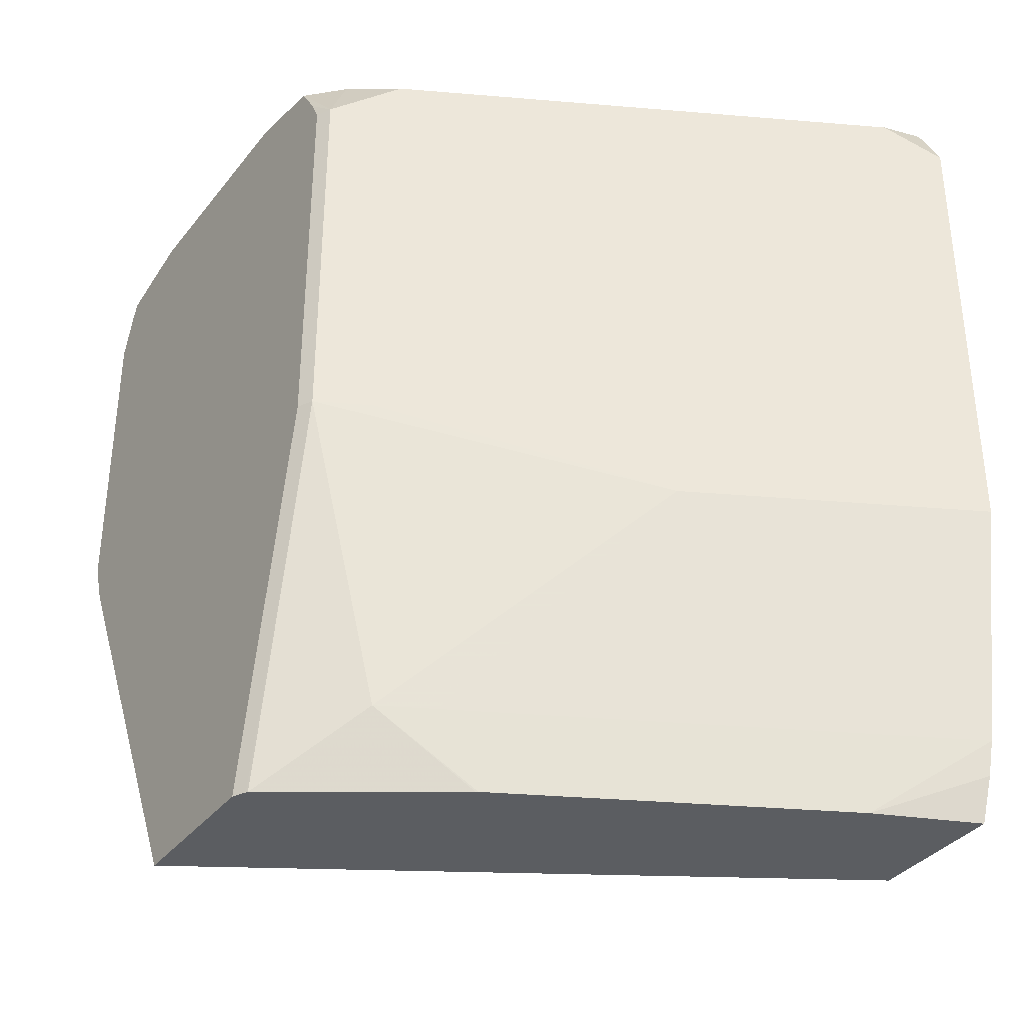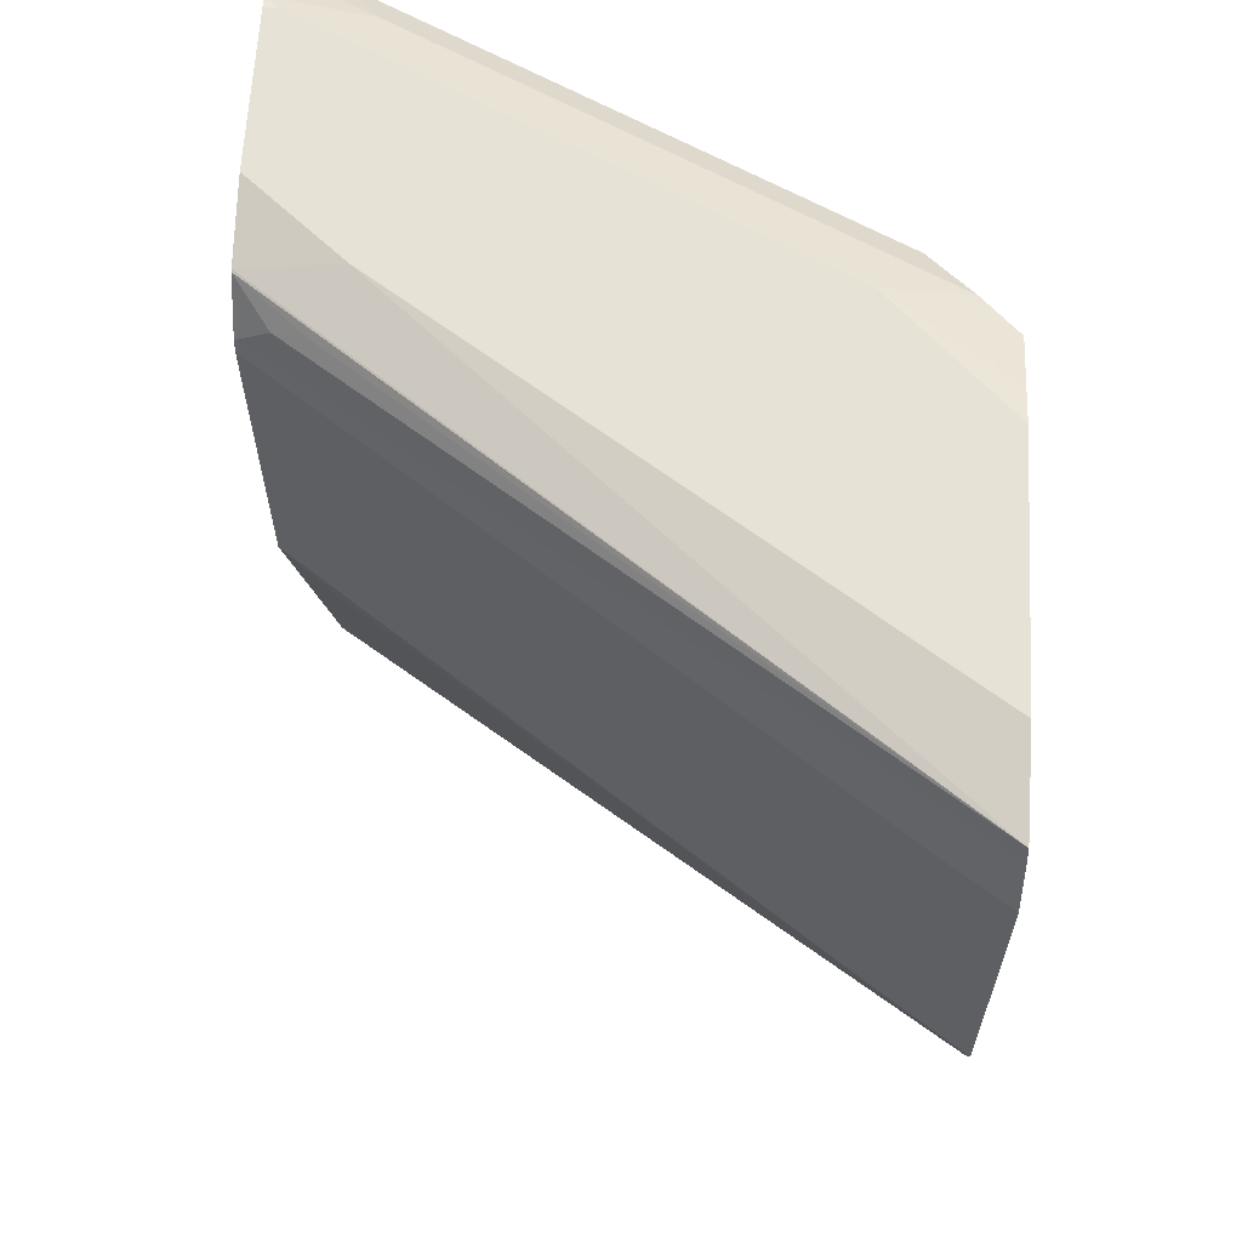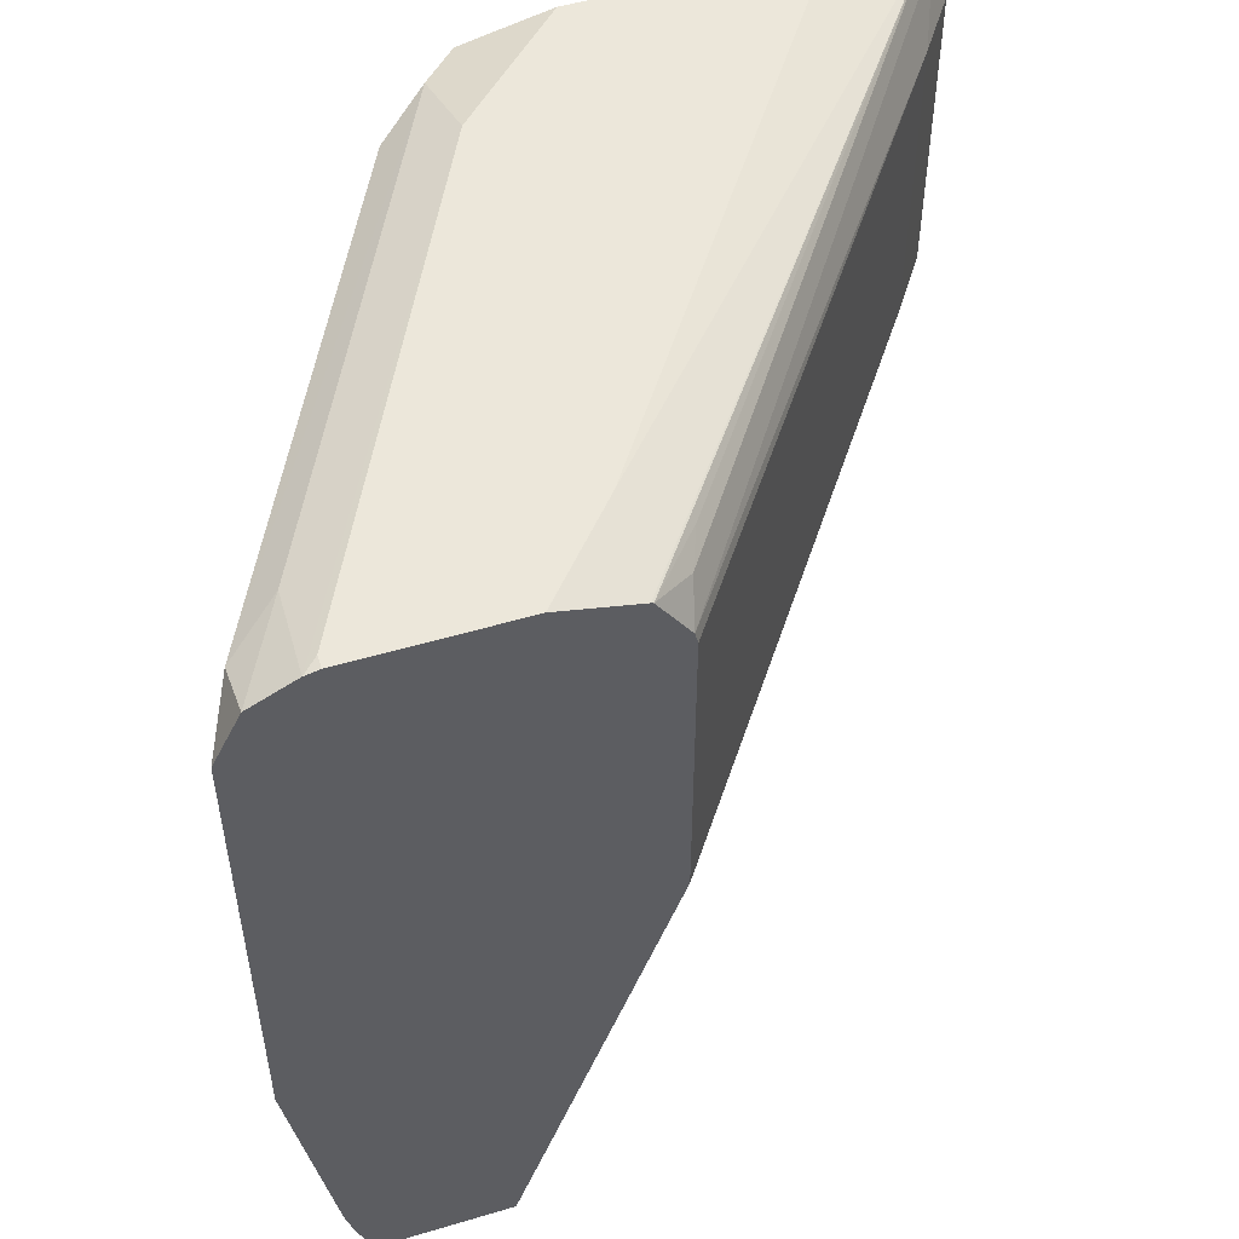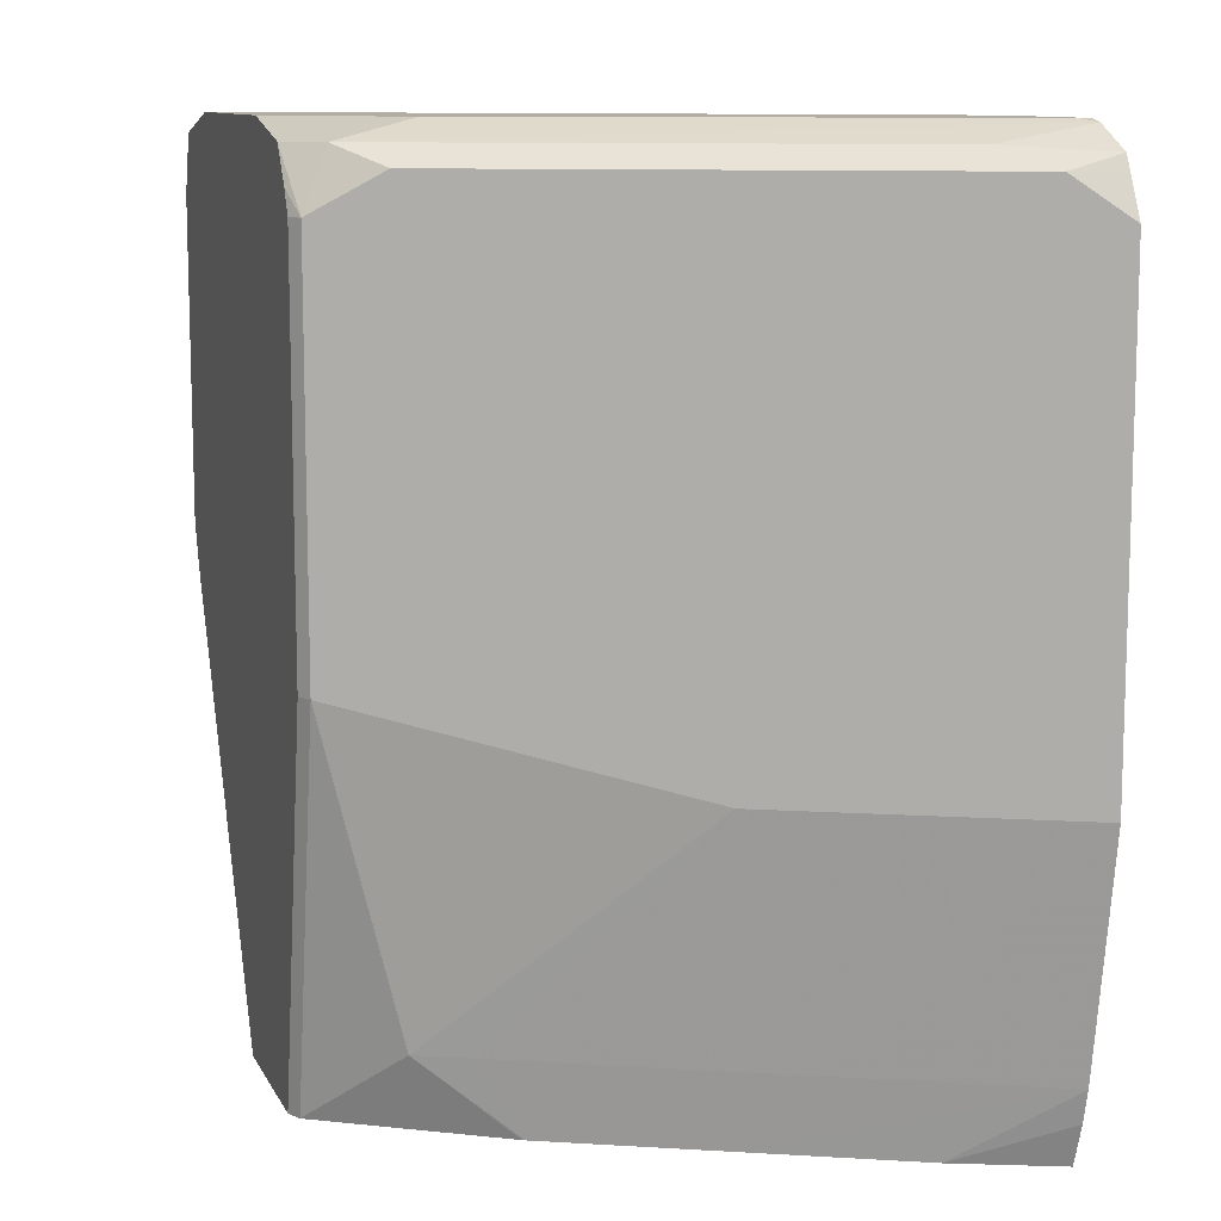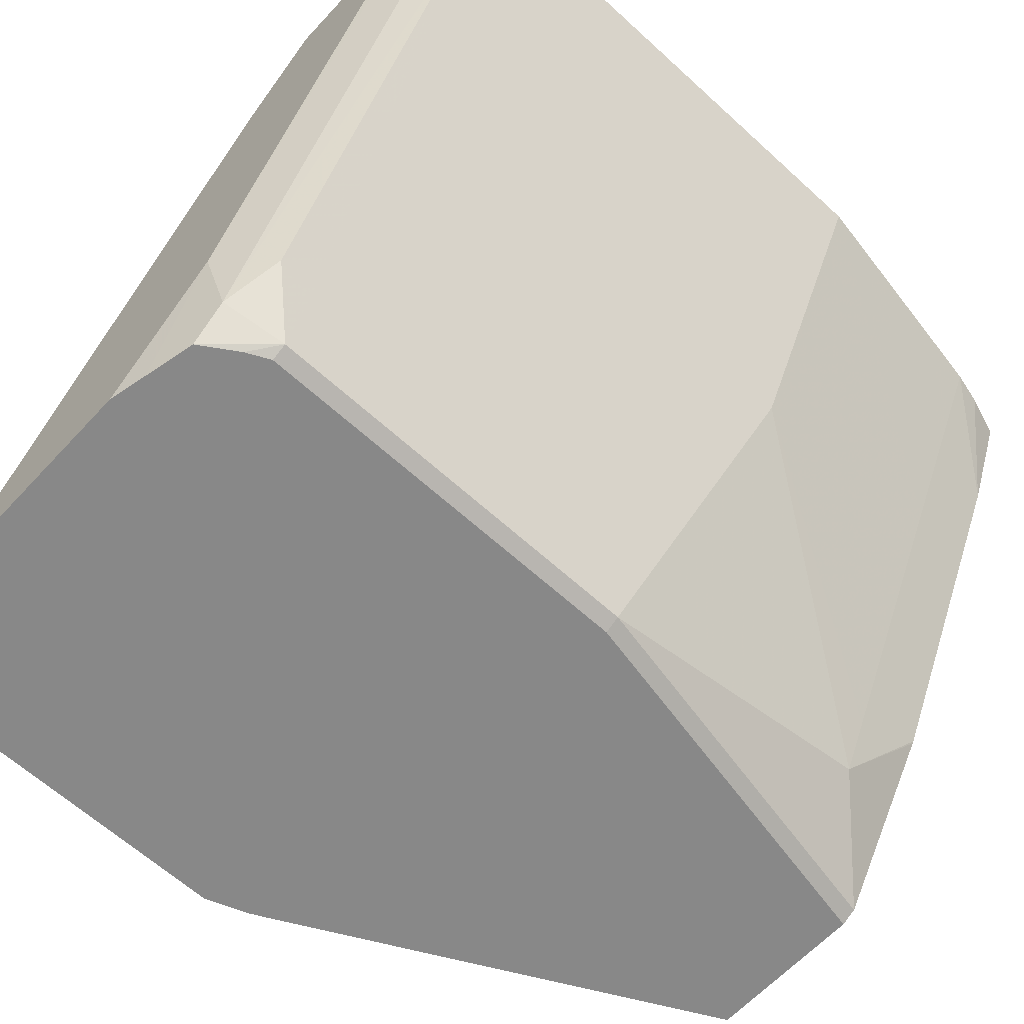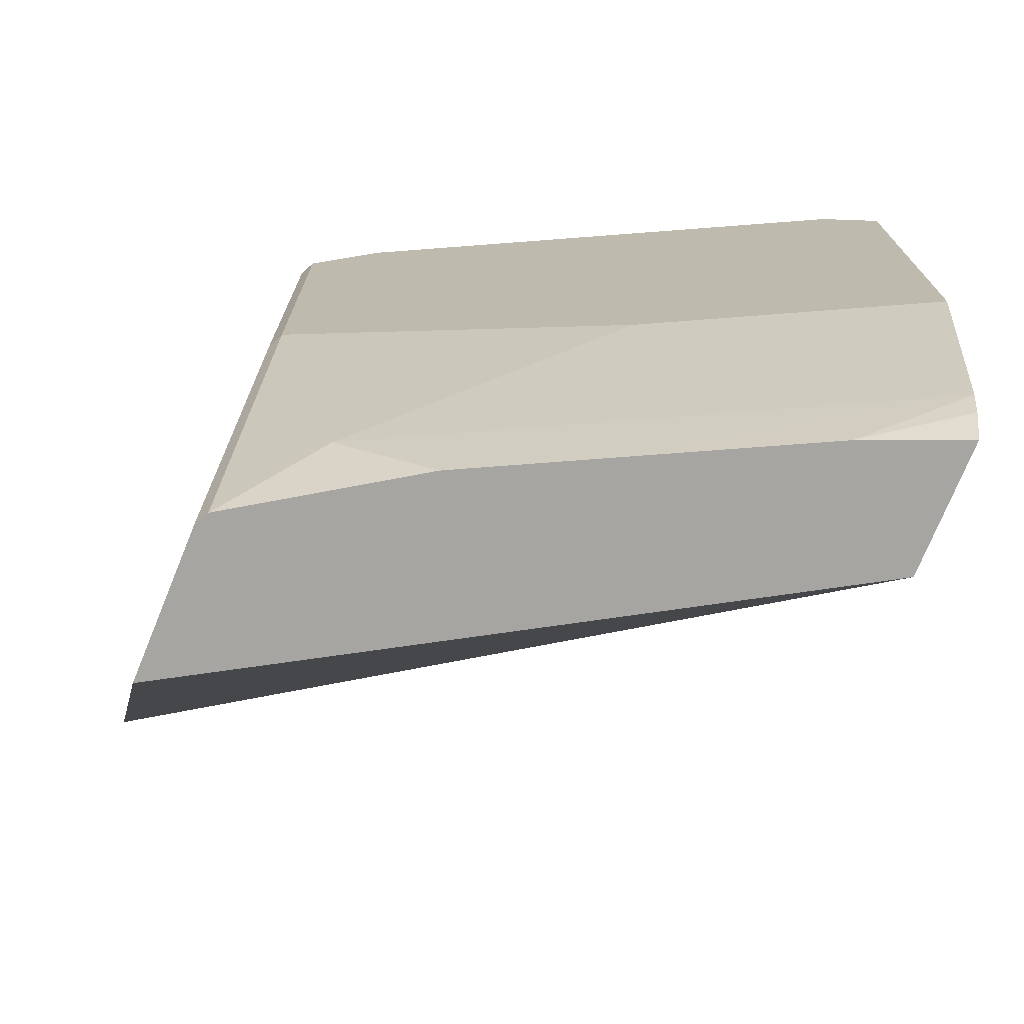
<metadata>
{"format":"obj","ext":"obj","renderer":"f3d","projection":"perspective","resolution":1024,"background":"white","views":[{"elev":-35.8,"azim":-122.9,"up":"+Y"},{"elev":63.1,"azim":93.1,"up":"+Y"},{"elev":52.1,"azim":-17.8,"up":"+Y"},{"elev":10.6,"azim":-108.1,"up":"+Y"},{"elev":-62.8,"azim":-132.8,"up":"+Z"},{"elev":-73.6,"azim":-112.2,"up":"+Y"}]}
</metadata>
<code>
v -0.3913 0.3889 -0.3624
v -0.3949 0.3986 -0.3624
v -0.4002 0.3889 -0.3494
v -0.3913 0.3213 -0.3624
v -0.4839 0.3914 -0.2341
v -0.3964 0.4016 -0.3624
v -0.4832 0.3889 -0.2341
v -0.4002 0.3213 -0.3494
v -0.3946 0.3122 -0.3624
v -0.4819 0.3973 -0.241
v -0.4905 0.4015 -0.2341
v -0.4058 0.4037 -0.3624
v -0.4903 0.4058 -0.2536
v -0.491 0.4017 -0.2341
v -0.4791 0.4002 -0.248
v -0.4832 0.3213 -0.2341
v -0.4777 0.3128 -0.2452
v -0.5172 0.2205 -0.2341
v -0.3964 0.3086 -0.3624
v -0.4155 0.4058 -0.3624
v -0.5073 0.4058 -0.2341
v -0.5459 0.2205 -0.2341
v -0.442 0.2205 -0.3624
v -0.4662 0.4058 -0.3624
v -0.5411 0.4058 -0.2341
v -0.537 0.2205 -0.2557
v -0.5491 0.2296 -0.2341
v -0.4758 0.2205 -0.3624
v -0.4744 0.404 -0.3624
v -0.4735 0.4058 -0.3551
v -0.5411 0.4058 -0.2367
v -0.5441 0.4051 -0.2341
v -0.5199 0.2205 -0.2899
v -0.5509 0.2367 -0.2341
v -0.4786 0.2205 -0.3609
v -0.496 0.3044 -0.3607
v -0.4927 0.3044 -0.3624
v -0.4903 0.4058 -0.3382
v -0.4852 0.4016 -0.3624
v -0.4925 0.4016 -0.3551
v -0.5094 0.4016 -0.3213
v -0.5432 0.4016 -0.2536
v -0.5536 0.4004 -0.2341
v -0.503 0.2205 -0.3237
v -0.5298 0.2367 -0.2762
v -0.5016 0.2367 -0.3325
v -0.5593 0.2875 -0.2341
v -0.4791 0.2205 -0.3607
v -0.496 0.2367 -0.3438
v -0.5298 0.2875 -0.2931
v -0.5016 0.3044 -0.3494
v -0.496 0.3889 -0.3607
v -0.4927 0.3889 -0.3624
v -0.4902 0.3938 -0.3624
v -0.503 0.3973 -0.3466
v -0.5538 0.3973 -0.2452
v -0.555 0.3975 -0.2341
v -0.5027 0.2205 -0.3242
v -0.5593 0.3889 -0.2341
v -0.5016 0.3889 -0.3494
f 29 39 40
f 29 40 38
f 31 38 32
f 32 38 40
f 32 40 41
f 33 34 45
f 32 42 43
f 33 46 44
f 33 45 46
f 29 38 30
f 34 47 45
f 32 41 42
f 28 36 37
f 18 48 35
f 26 34 33
f 26 27 34
f 25 31 32
f 24 29 30
f 22 27 26
f 18 23 19
f 18 28 23
f 18 35 28
f 18 58 48
f 18 44 58
f 35 48 36
f 18 33 44
f 28 35 36
f 36 48 49
f 52 60 55
f 36 50 51
f 18 26 33
f 56 59 57
f 56 60 59
f 55 60 56
f 52 54 53
f 48 58 49
f 47 51 50
f 47 60 51
f 47 59 60
f 46 50 49
f 46 47 50
f 45 47 46
f 36 49 50
f 44 49 58
f 43 56 57
f 42 56 43
f 41 56 42
f 40 52 55
f 40 56 41
f 40 55 56
f 39 52 40
f 39 54 52
f 36 53 37
f 36 52 53
f 36 60 52
f 36 51 60
f 44 46 49
f 18 22 26
f 5 43 57
f 13 25 21
f 5 11 14
f 5 10 11
f 5 6 10
f 4 8 9
f 3 16 8
f 3 7 16
f 3 5 7
f 2 6 5
f 2 5 3
f 1 6 2
f 1 12 6
f 1 20 12
f 5 14 21
f 1 24 20
f 1 39 29
f 1 53 54
f 1 37 53
f 1 28 37
f 1 23 28
f 1 19 23
f 1 9 19
f 1 4 9
f 1 8 4
f 1 3 8
f 1 2 3
f 16 18 17
f 1 29 24
f 5 21 25
f 1 54 39
f 5 32 43
f 13 31 25
f 5 25 32
f 13 38 31
f 13 30 38
f 13 24 30
f 13 20 24
f 13 21 14
f 10 15 11
f 9 18 19
f 8 18 9
f 8 17 18
f 8 16 17
f 6 15 10
f 12 20 13
f 6 14 11
f 5 57 59
f 6 11 15
f 5 59 47
f 5 47 34
f 5 27 22
f 5 22 18
f 5 34 27
f 5 18 16
f 5 16 7
f 6 12 13
f 6 13 14

</code>
